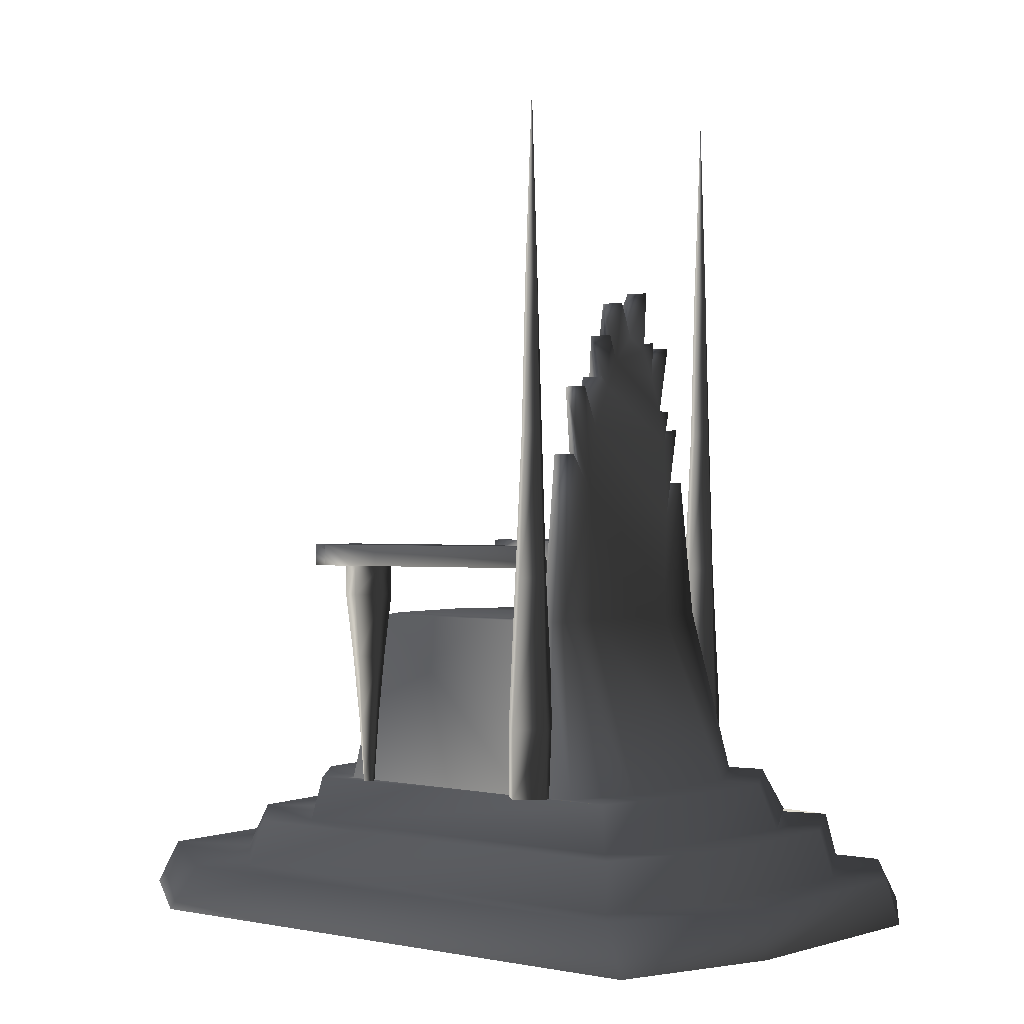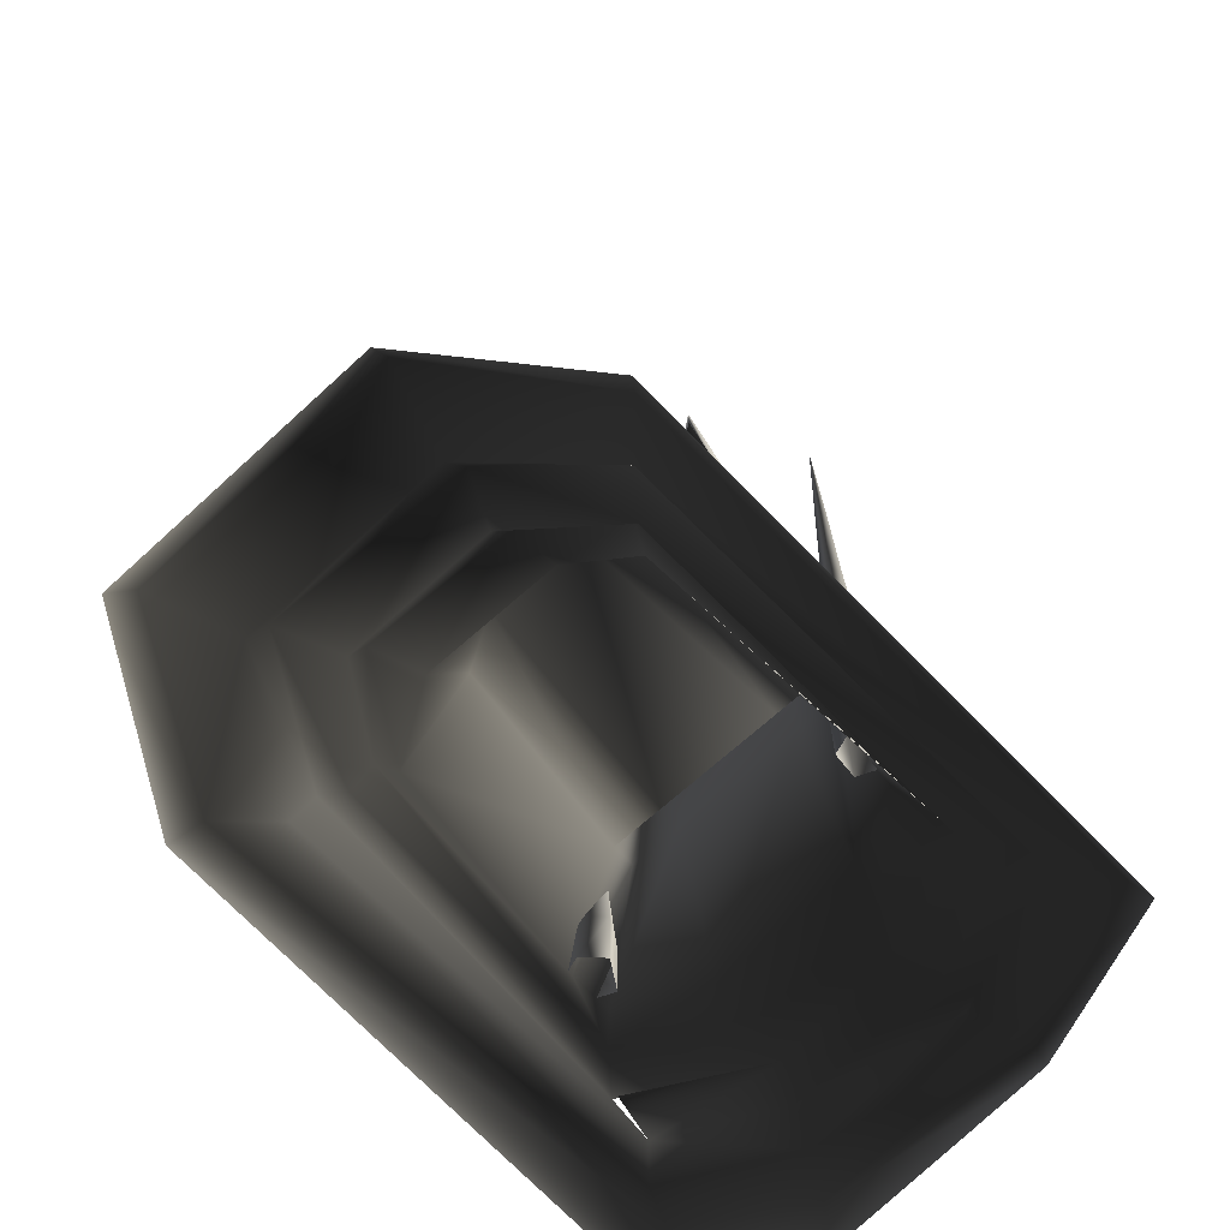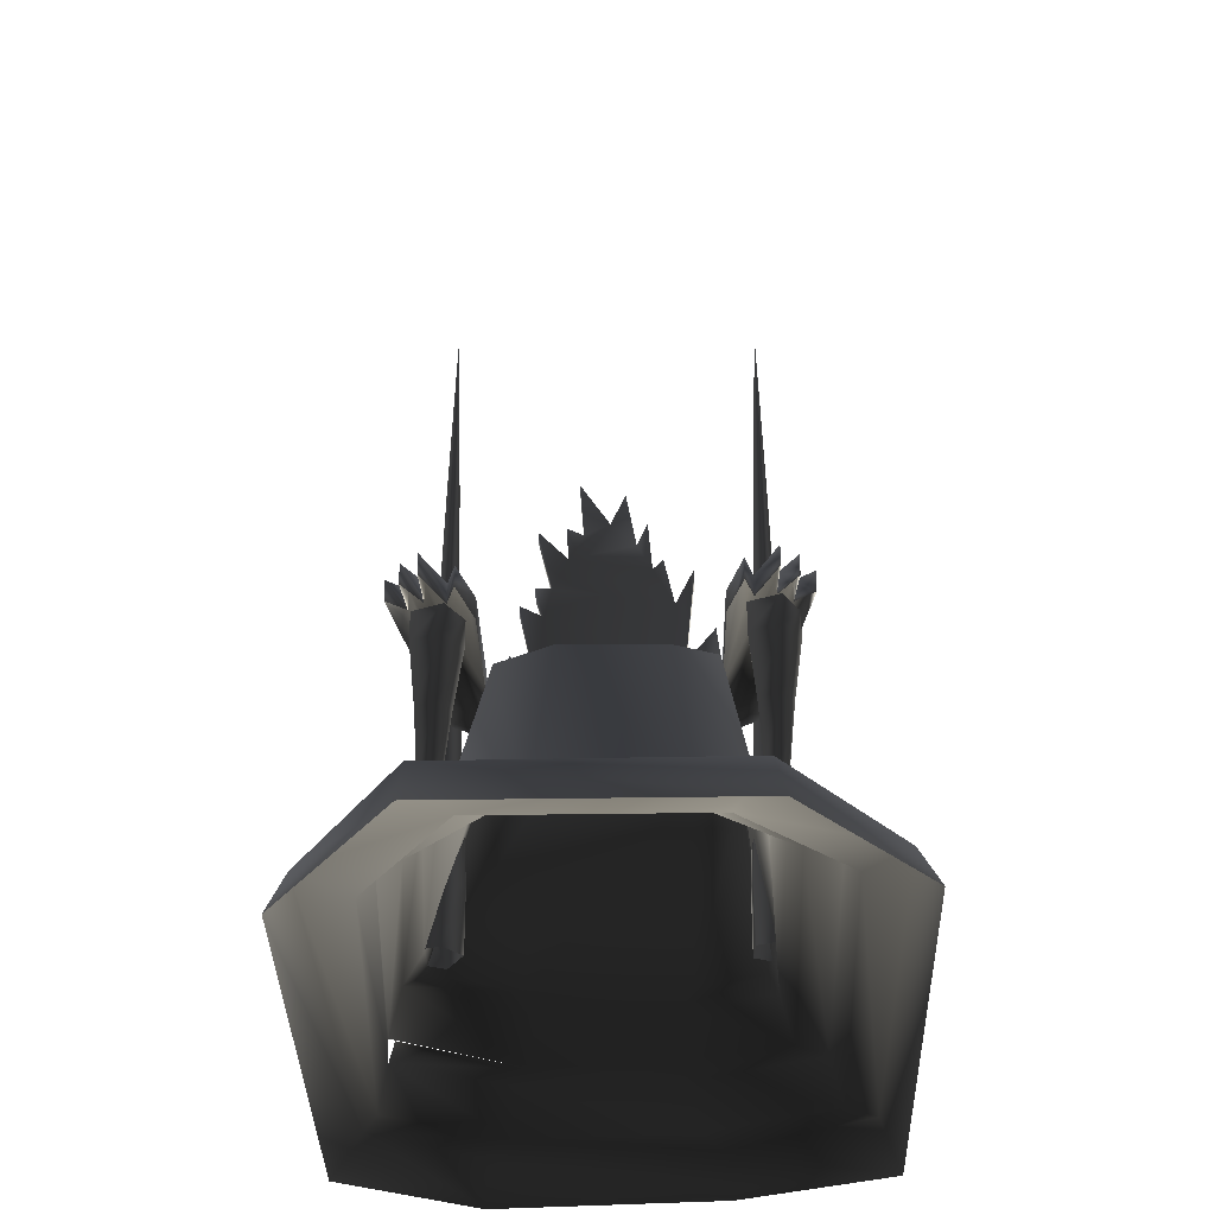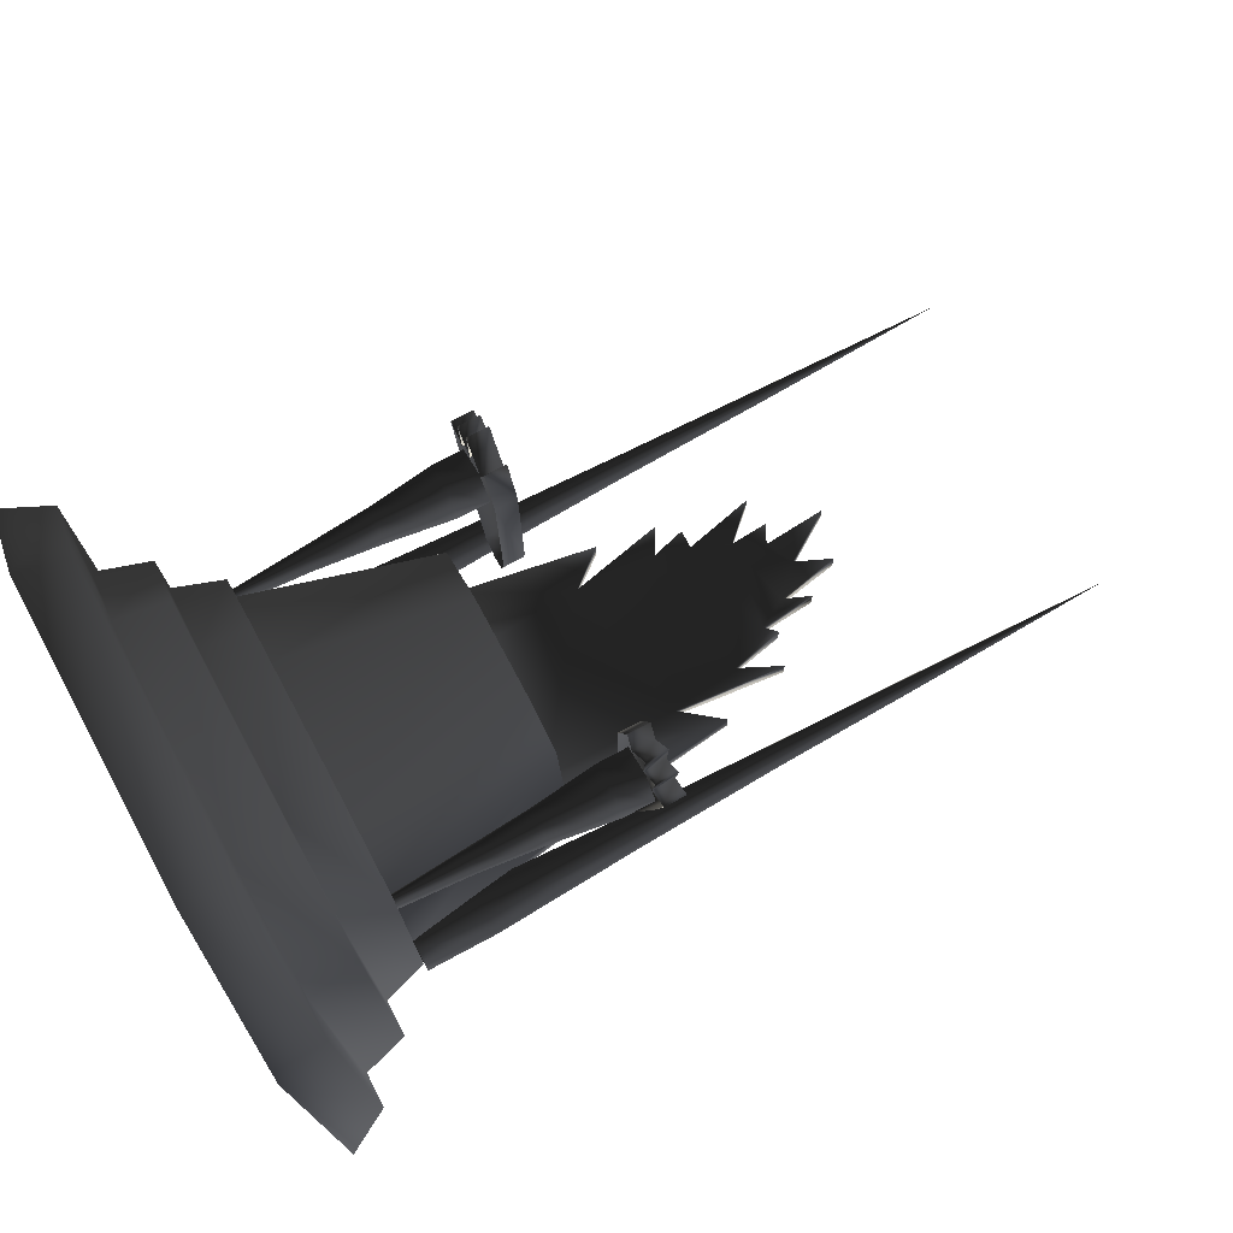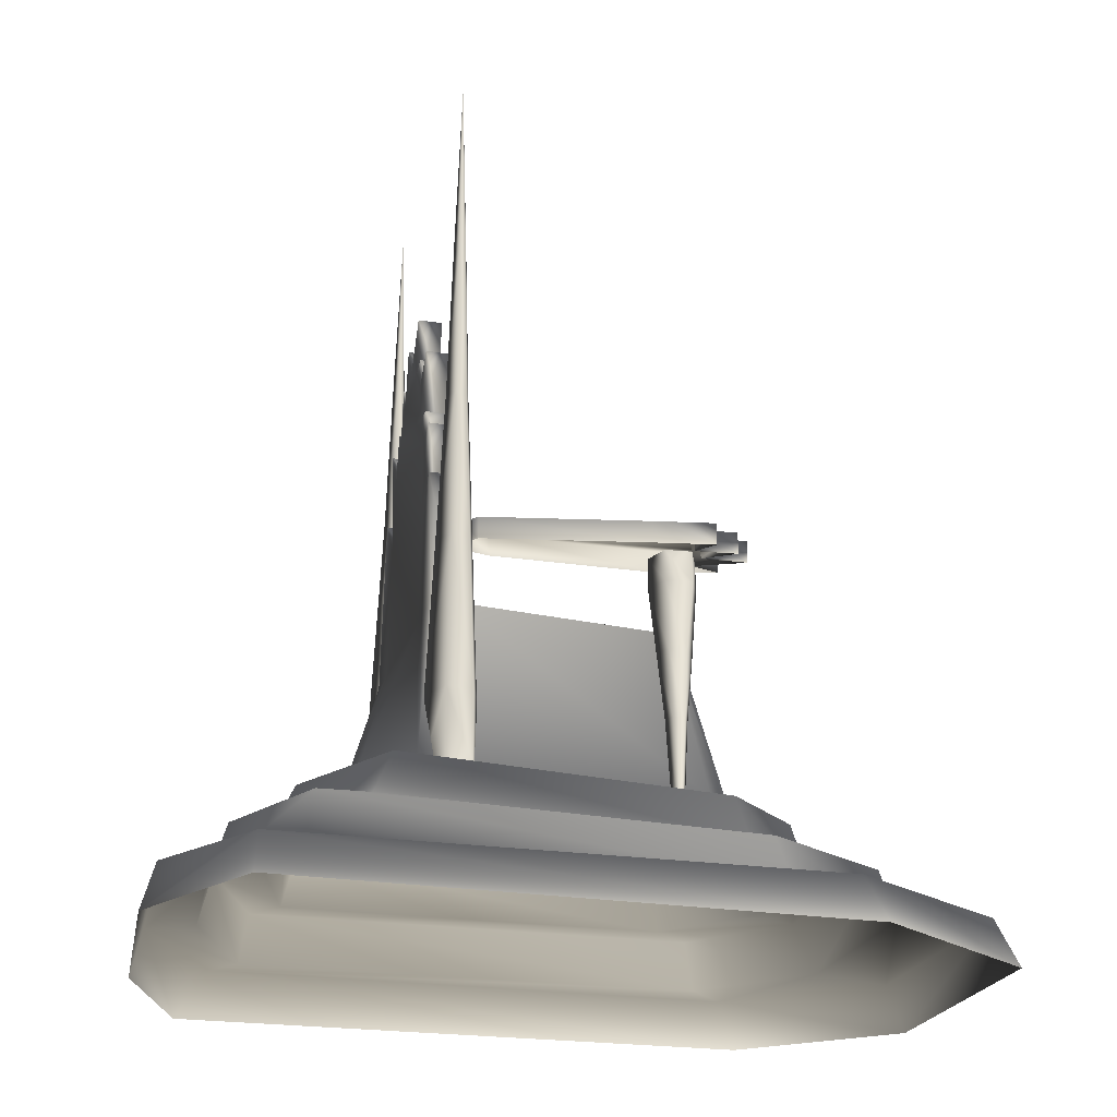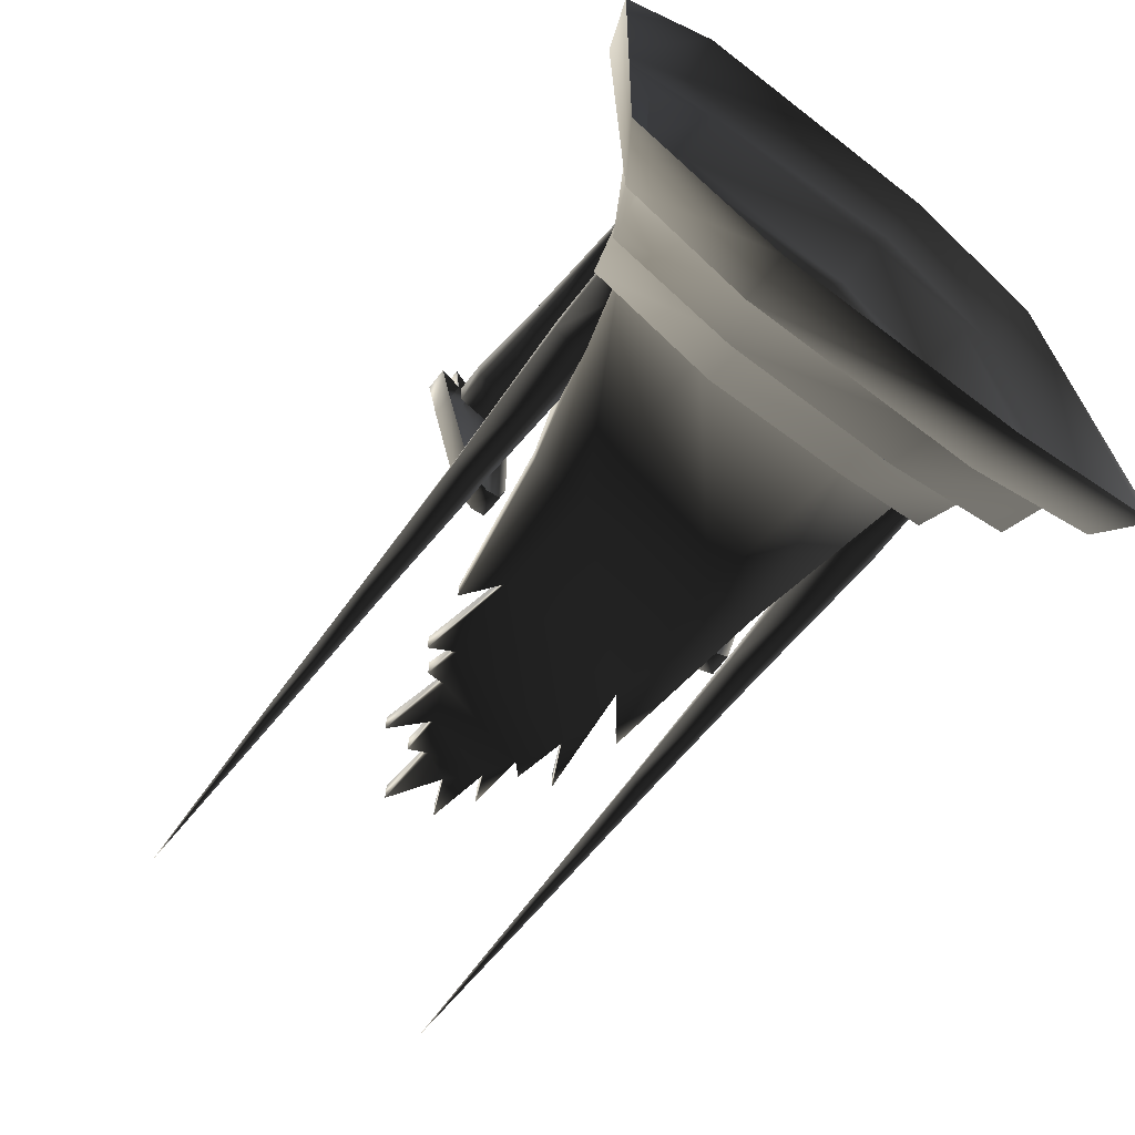
<metadata>
{"format":"obj","ext":"obj","renderer":"f3d","projection":"perspective","resolution":1024,"background":"white","views":[{"elev":0.4,"azim":126.8,"up":"+Y"},{"elev":-66.7,"azim":42.8,"up":"+Y"},{"elev":-33.1,"azim":1.3,"up":"+Y"},{"elev":75.1,"azim":61.8,"up":"+Z"},{"elev":-23.4,"azim":-105.2,"up":"+Y"},{"elev":-68.1,"azim":-37.9,"up":"+Z"}]}
</metadata>
<code>
o 1502
v -81 165 -71
v -72 165 -76
v -70 96 -79
v -84 96 -73
v -83 96 -61
v -80 165 -63
v -79 233 -70
v -73 233 -73
v -66 165 -67
v -62 96 -66
v -62 64 -66
v -70 64 -79
v -84 64 -73
v -83 64 -61
v -71 64 -57
v -71 96 -57
v -72 165 -60
v -78 233 -65
v -77 303 -69
v -74 303 -71
v -69 233 -68
v -73 233 -63
v -76 303 -66
v -74 389 -68
v -71 303 -68
v -73 303 -65
v 61 165 -69
v 70 165 -74
v 72 96 -77
v 58 96 -71
v 59 96 -59
v 62 165 -61
v 63 233 -68
v 69 233 -71
v 76 165 -65
v 80 96 -64
v 80 64 -64
v 72 64 -77
v 58 64 -71
v 59 64 -59
v 71 64 -55
v 71 96 -55
v 70 165 -58
v 64 233 -63
v 65 303 -67
v 68 303 -69
v 73 233 -66
v 69 233 -61
v 66 303 -64
v 68 389 -66
v 71 303 -66
v 69 303 -63
v 46 222 -63
v 55 144 -63
v 55 144 -74
v 46 222 -74
v 32 204 -63
v 32 144 -63
v 45 144 39
v 68 64 -61
v 65 64 -86
v 34 64 -100
v 32 144 -74
v 32 204 -74
v 37 254 -63
v 28 235 -63
v -31 229 -63
v -33 192 -63
v -31 144 -63
v 26 144 47
v 61 64 48
v 70 64 -107
v 29 64 -118
v -36 64 -125
v -39 64 -102
v -31 144 -74
v -33 192 -74
v 28 235 -74
v 37 254 -74
v 23 259 -63
v 18 254 -63
v -27 244 -63
v -35 244 -63
v -35 244 -74
v -31 229 -74
v -42 235 -63
v -42 235 -74
v -46 209 -63
v -57 144 -63
v -21 144 48
v 35 64 67
v 68 64 62
v 73 43 65
v 76 43 -112
v 26 43 -127
v -36 43 -135
v -90 64 -95
v -78 64 -83
v -57 144 -74
v -46 209 -74
v -78 64 -62
v -65 64 46
v -46 144 34
v -30 64 68
v 32 64 88
v 33 43 98
v 44 43 121
v 88 43 83
v 91 43 -124
v 31 43 -149
v -45 43 -153
v -98 43 -127
v -93 43 -104
v 23 259 -74
v 18 254 -74
v 16 279 -63
v 11 267 -63
v -20 260 -63
v -34 275 -63
v -34 275 -74
v -27 244 -74
v 16 279 -74
v 11 267 -74
v 6 295 -63
v -1 279 -63
v -13 273 -63
v -21 277 -63
v -21 277 -74
v -20 260 -74
v 6 295 -74
v -1 279 -74
v -15 301 -63
v -15 301 -74
v -13 273 -74
v 48 169 32
v 55 169 56
v 55 179 56
v 48 179 32
v 47 169 -45
v 47 179 -45
v 50 169 -58
v 50 179 -58
v 56 169 -60
v 56 179 -60
v 64 179 -54
v 64 169 -54
v 79 179 19
v 79 169 19
v 84 179 46
v 84 169 46
v 75 179 39
v 75 169 39
v 77 179 58
v 77 169 58
v 68 179 44
v 68 169 44
v 69 179 65
v 69 169 65
v 59 179 43
v 59 169 43
v -54 179 29
v -61 179 53
v -61 169 53
v -54 169 29
v -53 179 -48
v -65 179 40
v -65 169 40
v -75 179 62
v -75 169 62
v -74 179 41
v -74 169 41
v -83 179 55
v -83 169 55
v -81 179 36
v -81 169 36
v -90 179 43
v -90 169 43
v -85 179 16
v -85 169 16
v -70 179 -57
v -70 169 -57
v -62 179 -63
v -62 169 -63
v -56 169 -61
v -56 179 -61
v -53 169 -48
v 59 125 37
v 68 125 42
v 70 155 45
v 56 155 39
v 57 155 27
v 60 125 29
v 61 95 36
v 67 95 39
v 74 125 33
v 78 155 32
v 78 169 32
v 70 169 45
v 56 169 39
v 57 169 27
v 69 169 23
v 69 155 23
v 68 125 26
v 62 95 31
v 63 64 35
v 66 64 37
v 71 95 34
v 67 95 29
v 64 64 32
v 69 64 34
v 67 64 31
v -77 125 33
v -68 125 38
v -66 155 41
v -80 155 35
v -79 155 23
v -76 125 25
v -75 95 32
v -69 95 35
v -62 125 29
v -58 155 28
v -58 169 28
v -66 169 41
v -80 169 35
v -79 169 23
v -67 169 19
v -67 155 19
v -68 125 22
v -74 95 27
v -73 64 31
v -70 64 33
v -65 95 30
v -69 95 25
v -72 64 28
v -67 64 30
v -69 64 27
v -102 21 -131
v -110 21 -150
v -113 21 93
v -91 21 72
v -46 21 -160
v -58 21 -182
v -59 0 -188
v -124 0 -153
v -120 0 101
v -66 0 182
v -65 21 171
v -51 21 133
v -86 43 66
v -96 44 -104
v -76 43 59
v 58 21 172
v 45 21 133
v -50 43 126
v -38 43 98
v -70 64 55
v 110 21 107
v 92 21 88
v -38 64 91
v 112 21 -138
v 97 21 -127
v 47 21 -175
v 36 21 -154
v 122 0 -152
v 50 0 -180
v 62 0 182
v 118 0 117
f 1 2 3
f 1 3 4
f 1 4 5
f 1 5 6
f 1 6 7
f 1 7 2
f 2 7 8
f 2 8 9
f 2 9 10
f 2 10 3
f 3 10 11
f 3 11 12
f 3 12 4
f 4 12 13
f 4 13 14
f 4 14 5
f 5 14 15
f 5 15 16
f 5 16 6
f 6 16 17
f 6 17 18
f 6 18 7
f 7 18 19
f 7 19 8
f 8 19 20
f 8 20 21
f 8 21 9
f 9 21 17
f 9 17 16
f 9 16 10
f 10 16 15
f 10 15 11
f 18 17 22
f 18 22 23
f 18 23 19
f 19 23 24
f 19 24 20
f 20 24 25
f 20 25 21
f 21 25 22
f 21 22 17
f 23 22 26
f 23 26 24
f 24 26 25
f 25 26 22
f 27 28 29
f 27 29 30
f 27 30 31
f 27 31 32
f 27 32 33
f 27 33 28
f 28 33 34
f 28 34 35
f 28 35 36
f 28 36 29
f 29 36 37
f 29 37 38
f 29 38 30
f 30 38 39
f 30 39 40
f 30 40 31
f 31 40 41
f 31 41 42
f 31 42 32
f 32 42 43
f 32 43 44
f 32 44 33
f 33 44 45
f 33 45 34
f 34 45 46
f 34 46 47
f 34 47 35
f 35 47 43
f 35 43 42
f 35 42 36
f 36 42 41
f 36 41 37
f 44 43 48
f 44 48 49
f 44 49 45
f 45 49 50
f 45 50 46
f 46 50 51
f 46 51 47
f 47 51 48
f 47 48 43
f 49 48 52
f 49 52 50
f 50 52 51
f 51 52 48
f 53 54 55
f 53 55 56
f 53 56 57
f 53 57 58
f 53 58 54
f 54 58 59
f 54 59 60
f 54 60 61
f 54 61 55
f 55 61 62
f 55 62 63
f 55 63 64
f 55 64 56
f 56 64 57
f 57 64 65
f 57 65 66
f 57 66 67
f 57 67 68
f 57 68 58
f 58 68 69
f 58 69 70
f 58 70 59
f 59 70 71
f 59 71 60
f 60 71 72
f 60 72 61
f 61 72 73
f 61 73 62
f 62 73 74
f 62 74 75
f 62 75 63
f 63 75 76
f 63 76 64
f 64 76 77
f 64 77 78
f 64 78 79
f 64 79 65
f 65 79 66
f 66 79 78
f 66 78 80
f 66 80 81
f 66 81 82
f 66 82 67
f 67 82 83
f 67 83 84
f 67 84 85
f 67 85 86
f 67 86 68
f 68 86 87
f 68 87 77
f 68 77 88
f 68 88 89
f 68 89 69
f 69 89 90
f 69 90 70
f 70 90 91
f 70 91 71
f 71 91 92
f 71 92 72
f 72 92 93
f 72 93 94
f 72 94 73
f 73 94 95
f 73 95 74
f 74 95 96
f 74 96 97
f 74 97 75
f 75 97 98
f 75 98 76
f 76 98 99
f 76 99 100
f 76 100 77
f 77 100 88
f 88 100 89
f 89 100 99
f 89 99 101
f 89 101 102
f 89 102 103
f 89 103 90
f 90 103 104
f 90 104 91
f 91 104 105
f 91 105 92
f 92 105 106
f 92 106 93
f 93 106 107
f 93 107 108
f 93 108 109
f 93 109 94
f 94 109 110
f 94 110 95
f 95 110 111
f 95 111 96
f 96 111 112
f 96 112 113
f 78 114 80
f 80 114 115
f 80 115 81
f 81 115 116
f 81 116 117
f 81 117 118
f 81 118 82
f 82 118 119
f 82 119 120
f 82 120 121
f 82 121 83
f 83 121 84
f 84 121 85
f 85 121 115
f 85 115 78
f 85 78 77
f 85 77 87
f 85 87 86
f 117 116 122
f 117 122 123
f 117 123 124
f 117 124 125
f 117 125 118
f 118 125 126
f 118 126 127
f 118 127 128
f 118 128 129
f 118 129 119
f 119 129 120
f 120 129 121
f 121 129 123
f 121 123 115
f 115 123 122
f 115 122 116
f 116 122 117
f 117 122 123
f 124 123 130
f 124 130 125
f 125 130 131
f 125 131 132
f 125 132 126
f 126 132 133
f 126 133 134
f 126 134 127
f 127 134 128
f 128 134 129
f 129 134 123
f 123 134 131
f 123 131 130
f 132 131 133
f 133 131 134
f 115 114 78
f 135 136 137
f 135 137 138
f 135 138 139
f 139 138 140
f 139 140 141
f 141 140 142
f 141 142 143
f 143 142 144
f 143 144 145
f 143 145 146
f 146 145 147
f 146 147 148
f 148 147 149
f 148 149 150
f 150 149 151
f 150 151 152
f 152 151 153
f 152 153 154
f 154 153 155
f 154 155 156
f 156 155 157
f 156 157 158
f 158 157 159
f 158 159 160
f 160 159 136
f 136 159 137
f 137 159 140
f 137 140 138
f 140 159 155
f 140 155 142
f 142 155 144
f 144 155 151
f 144 151 145
f 145 151 147
f 147 151 149
f 155 153 151
f 159 157 155
f 161 162 163
f 161 163 164
f 161 164 165
f 161 165 162
f 162 165 166
f 162 166 167
f 162 167 163
f 168 169 167
f 168 167 166
f 168 166 170
f 168 170 169
f 169 170 171
f 171 170 172
f 171 172 173
f 173 172 174
f 173 174 175
f 175 174 176
f 175 176 177
f 177 176 178
f 177 178 179
f 179 178 180
f 179 180 181
f 181 180 182
f 181 182 183
f 183 182 184
f 184 182 185
f 184 185 186
f 186 185 165
f 186 165 164
f 170 166 165
f 170 165 185
f 170 185 182
f 170 182 174
f 170 174 172
f 180 174 182
f 174 180 178
f 174 178 176
f 187 188 189
f 187 189 190
f 187 190 191
f 187 191 192
f 187 192 193
f 187 193 188
f 188 193 194
f 188 194 195
f 188 195 196
f 188 196 189
f 189 196 197
f 189 197 198
f 189 198 190
f 190 198 199
f 190 199 200
f 190 200 191
f 191 200 201
f 191 201 202
f 191 202 192
f 192 202 203
f 192 203 204
f 192 204 193
f 193 204 205
f 193 205 194
f 194 205 206
f 194 206 207
f 194 207 195
f 195 207 203
f 195 203 202
f 195 202 196
f 196 202 201
f 196 201 197
f 204 203 208
f 204 208 209
f 204 209 205
f 207 208 203
f 208 207 210
f 208 210 211
f 208 211 209
f 206 210 207
f 212 213 214
f 212 214 215
f 212 215 216
f 212 216 217
f 212 217 218
f 212 218 213
f 213 218 219
f 213 219 220
f 213 220 221
f 213 221 214
f 214 221 222
f 214 222 223
f 214 223 215
f 215 223 224
f 215 224 225
f 215 225 216
f 216 225 226
f 216 226 227
f 216 227 217
f 217 227 228
f 217 228 229
f 217 229 218
f 218 229 230
f 218 230 219
f 219 230 231
f 219 231 232
f 219 232 220
f 220 232 228
f 220 228 227
f 220 227 221
f 221 227 226
f 221 226 222
f 229 228 233
f 229 233 234
f 229 234 230
f 232 233 228
f 233 232 235
f 233 235 236
f 233 236 234
f 231 235 232
f 237 238 239
f 237 239 240
f 237 240 112
f 237 112 241
f 237 241 238
f 238 241 242
f 238 242 243
f 238 243 244
f 238 244 245
f 238 245 239
f 239 245 246
f 239 246 247
f 239 247 248
f 239 248 240
f 240 248 249
f 240 249 112
f 112 249 250
f 250 249 251
f 250 251 97
f 250 97 96
f 248 247 252
f 248 252 253
f 248 253 254
f 248 254 249
f 249 254 251
f 251 254 255
f 251 255 256
f 251 256 97
f 97 256 101
f 97 101 98
f 98 101 99
f 253 252 257
f 253 257 258
f 253 258 108
f 253 108 107
f 253 107 254
f 254 107 255
f 255 107 106
f 255 106 259
f 255 259 256
f 256 259 102
f 256 102 101
f 258 257 260
f 258 260 261
f 258 261 109
f 258 109 108
f 262 263 261
f 262 261 260
f 262 260 264
f 262 264 265
f 262 265 242
f 262 242 241
f 262 241 263
f 263 241 111
f 263 111 110
f 263 110 261
f 261 110 109
f 102 259 104
f 102 104 103
f 104 259 105
f 105 259 106
f 112 111 241
f 247 246 266
f 247 266 252
f 252 266 257
f 257 266 267
f 257 267 260
f 260 267 264
f 242 265 243

</code>
